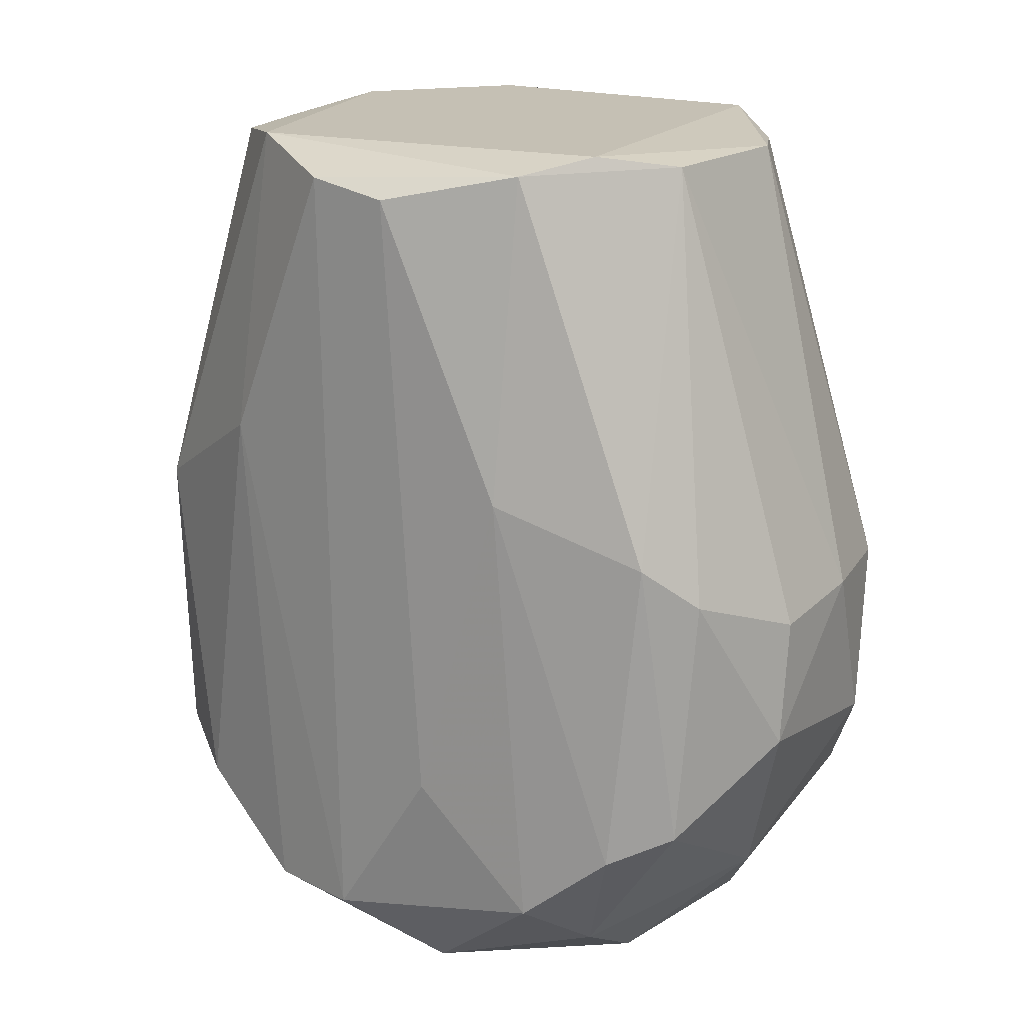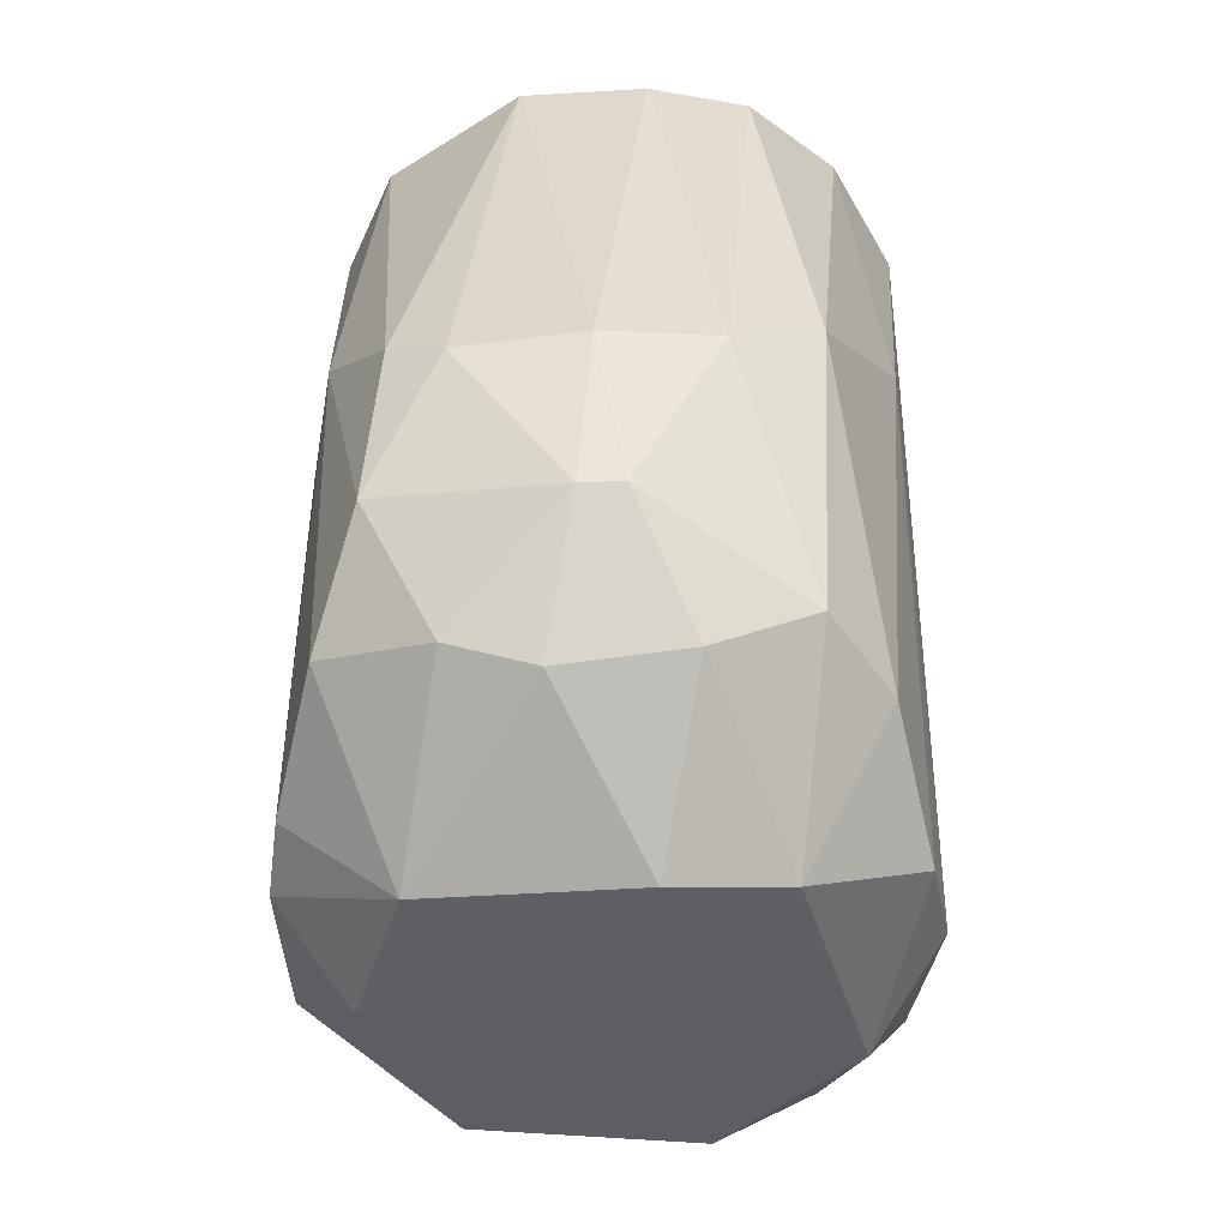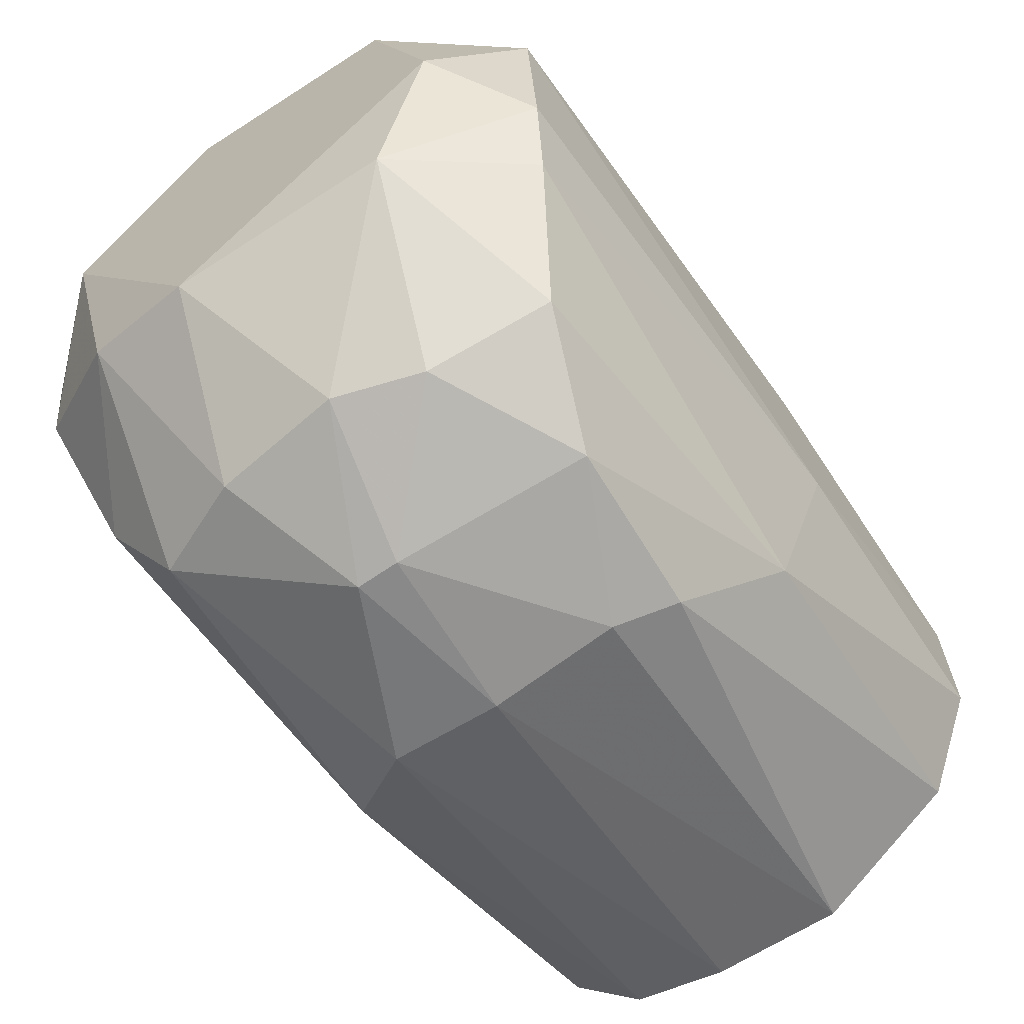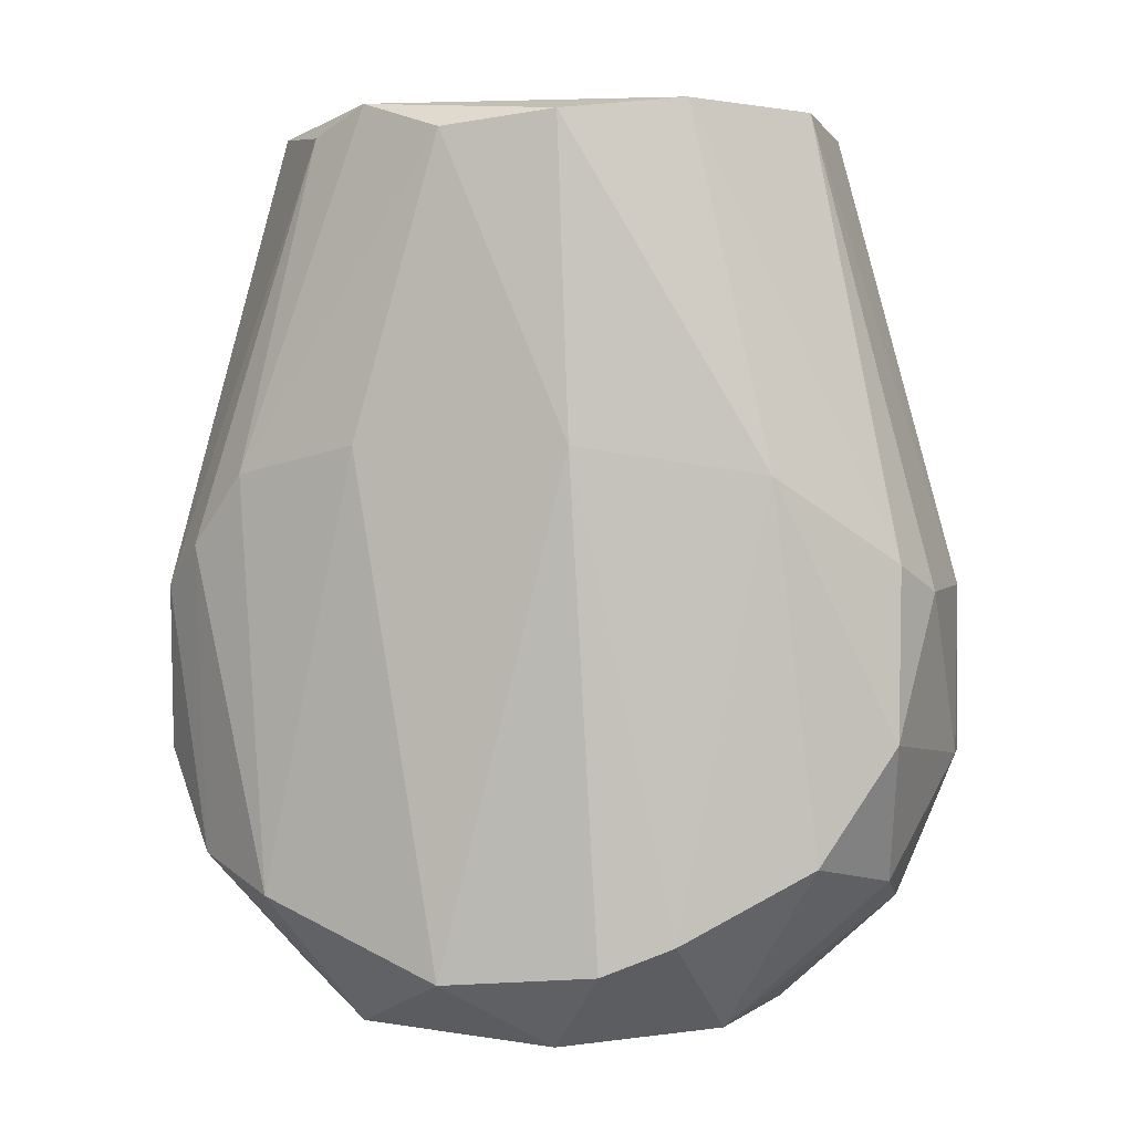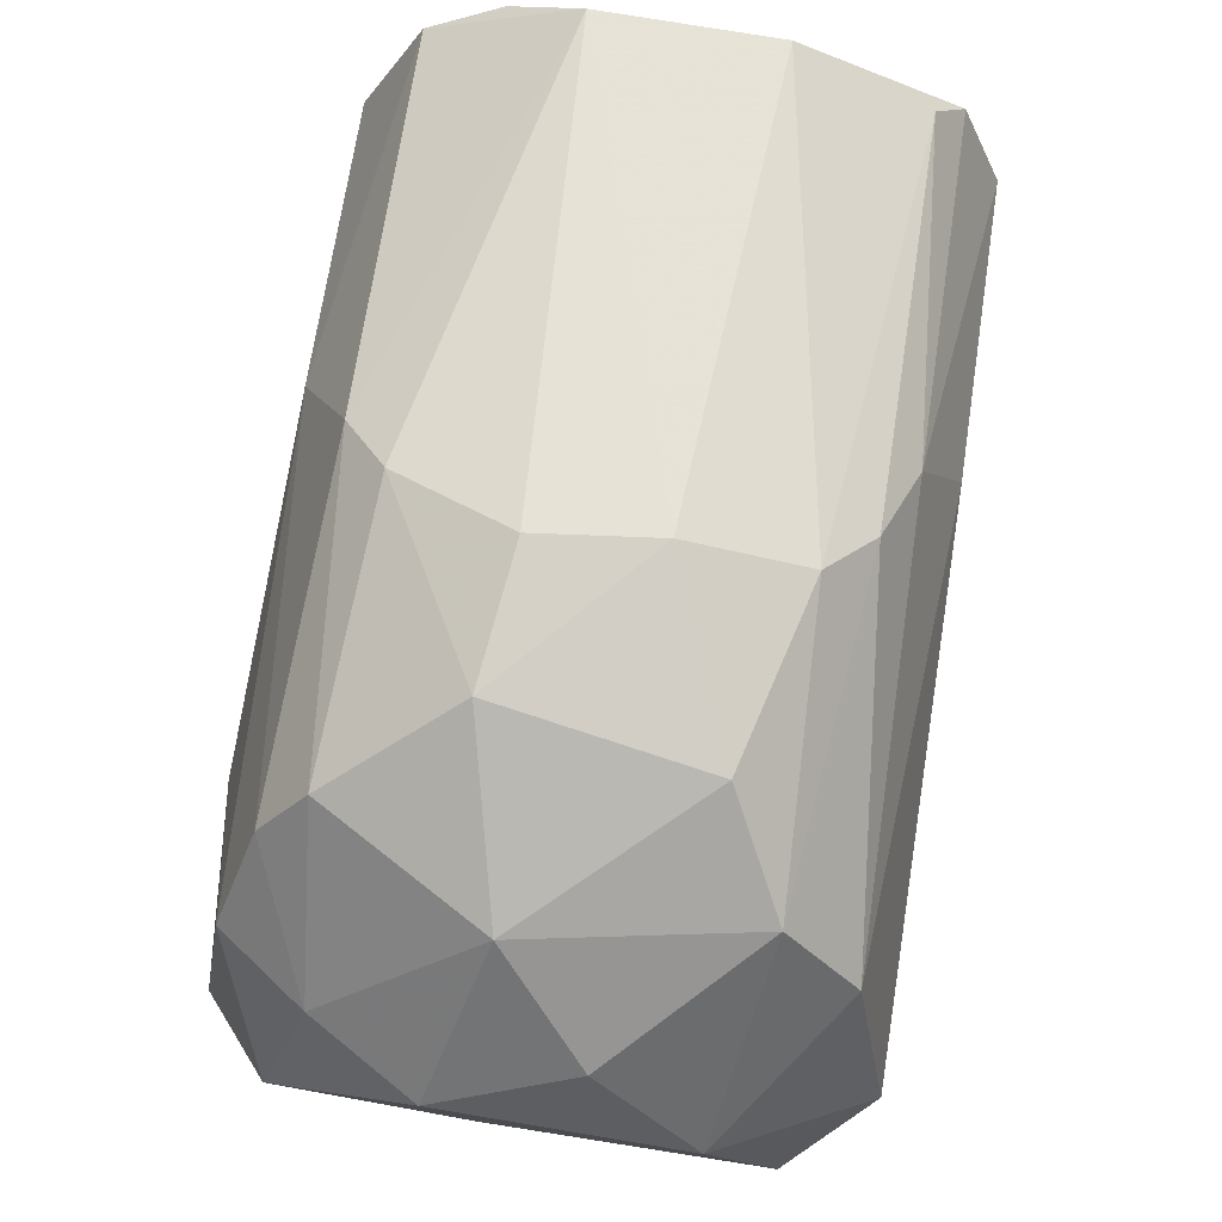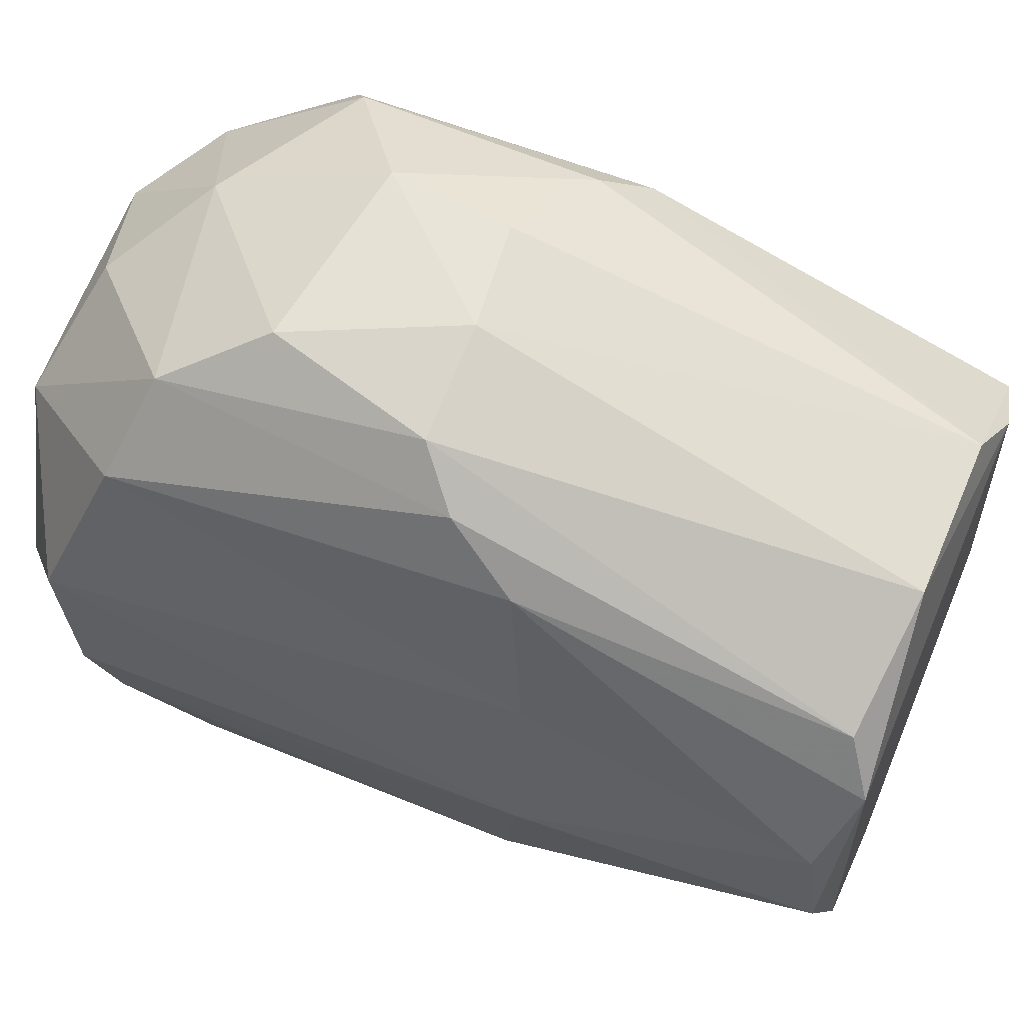
<metadata>
{"format":"obj","ext":"obj","renderer":"f3d","projection":"perspective","resolution":1024,"background":"white","views":[{"elev":18.2,"azim":126.0,"up":"+Z"},{"elev":-38.4,"azim":3.4,"up":"+Z"},{"elev":-63.2,"azim":-144.6,"up":"+Y"},{"elev":3.0,"azim":-78.0,"up":"+Z"},{"elev":79.2,"azim":-170.7,"up":"+Y"},{"elev":59.8,"azim":-66.8,"up":"+Y"}]}
</metadata>
<code>
v -0.01325 0.02538 -0.01973
v -0.01325 -0.02729 0.002829
v -0.0111 0.01356 -0.03264
v -0.02185 -0.006855 -0.02619
v -0.02185 -0.004707 0.01143
v -0.02185 0.004956 -0.02726
v -0.01647 -0.00256 -0.03264
v -0.01647 -0.01223 0.03615
v 0.000722 -0.03052 0.000688
v 0.002875 -0.03052 -0.01221
v 0.002875 0.02646 -0.02296
v -0.005724 -0.01976 0.03615
v -0.005724 0.02108 0.03508
v -0.000348 -0.03052 -0.01221
v 0.005028 0.03076 -0.000389
v -0.008947 0.02968 -0.01221
v -0.008947 -0.02944 0.000688
v -0.008947 -0.02622 -0.02081
v -0.003571 0.03076 0.000688
v -0.003571 0.02108 -0.02941
v 0.01578 -0.02513 0.004977
v 0.007176 0.02108 0.03508
v 0.007176 -0.02622 -0.02188
v 0.003953 -0.01654 -0.03264
v 0.003953 -0.02083 0.03508
v 0.009329 -0.02944 0.000688
v 0.01255 -0.01439 -0.03156
v 0.01255 0.01679 0.03615
v 0.01792 0.01356 0.03508
v 0.01792 -0.01116 0.03615
v 0.01792 0.02216 -0.01866
v 0.0147 -0.02513 -0.01866
v 0.0147 0.02646 -0.01651
v 0.02008 0.01571 -0.02403
v 0.01685 0.02431 0.006055
v 0.01685 0.004956 -0.03264
v 0.02223 -0.00256 0.034
v 0.02223 0.003882 0.03293
v 0.02223 0.007103 -0.01436
v 0.02223 -0.00148 -0.02726
v -0.01432 -0.02729 -0.01006
v -0.01755 -0.02191 -0.01866
v -0.01755 0.0114 0.03615
v -0.01755 0.02108 0.00928
v -0.01217 -0.01439 -0.03156
v -0.01217 0.02861 0.000688
v -0.01539 0.02538 0.003907
v -0.01539 0.01571 0.034
v 0.006102 0.03076 -0.01006
v 0.006102 0.01679 -0.03264
v 0.01148 -0.01868 0.03508
v -0.002497 -0.02622 -0.02296
v 0.01363 0.02753 0.002829
v 0.01363 0.01786 -0.02833
v 0.019 -0.01868 -0.02081
v 0.02115 0.01356 0.01035
v 0.02115 -0.009008 -0.02726
v 0.02115 -0.01223 0.01251
v -0.02077 -0.003634 0.03508
v -0.02077 0.0114 0.01143
v -0.02077 -0.01223 -0.02403
v -0.02077 0.004956 0.034
v -0.01862 0.01893 -0.02188
v -0.01862 -0.01868 0.00928
f 33 31 54
f 14 10 9
f 19 13 22
f 10 14 52
f 3 50 36
f 55 21 32
f 27 55 32
f 47 1 63
f 3 6 63
f 1 3 63
f 6 60 63
f 64 41 2
f 59 64 8
f 2 12 8
f 64 2 8
f 37 29 30
f 12 51 30
f 51 21 30
f 8 12 30
f 8 30 43
f 13 48 43
f 59 8 43
f 52 45 24
f 36 27 24
f 3 36 24
f 40 37 58
f 21 55 58
f 37 30 58
f 30 21 58
f 31 56 34
f 40 36 34
f 64 59 5
f 61 64 5
f 60 6 5
f 6 3 7
f 24 45 7
f 3 24 7
f 19 49 16
f 49 11 16
f 11 1 16
f 41 64 42
f 61 45 42
f 64 61 42
f 21 51 26
f 9 10 26
f 10 32 26
f 32 21 26
f 29 22 28
f 22 13 28
f 30 29 28
f 43 30 28
f 13 43 28
f 51 12 25
f 12 9 25
f 26 51 25
f 9 26 25
f 29 56 35
f 56 31 35
f 53 22 35
f 22 29 35
f 37 40 39
f 40 34 39
f 34 56 39
f 49 53 33
f 11 49 33
f 35 31 33
f 53 35 33
f 3 1 20
f 50 3 20
f 1 11 20
f 11 50 20
f 29 37 38
f 56 29 38
f 37 39 38
f 39 56 38
f 53 49 15
f 49 19 15
f 22 53 15
f 19 22 15
f 48 13 46
f 1 47 46
f 47 48 46
f 13 19 46
f 16 1 46
f 19 16 46
f 59 43 62
f 5 59 62
f 60 5 62
f 41 14 17
f 14 9 17
f 9 12 17
f 12 2 17
f 2 41 17
f 55 27 57
f 36 40 57
f 27 36 57
f 40 58 57
f 58 55 57
f 48 47 44
f 47 63 44
f 63 60 44
f 43 48 44
f 60 62 44
f 62 43 44
f 45 61 4
f 5 6 4
f 61 5 4
f 6 7 4
f 7 45 4
f 14 41 18
f 52 14 18
f 45 52 18
f 41 42 18
f 42 45 18
f 10 52 23
f 32 10 23
f 27 32 23
f 52 24 23
f 24 27 23
f 36 50 54
f 50 11 54
f 31 34 54
f 34 36 54
f 11 33 54

</code>
